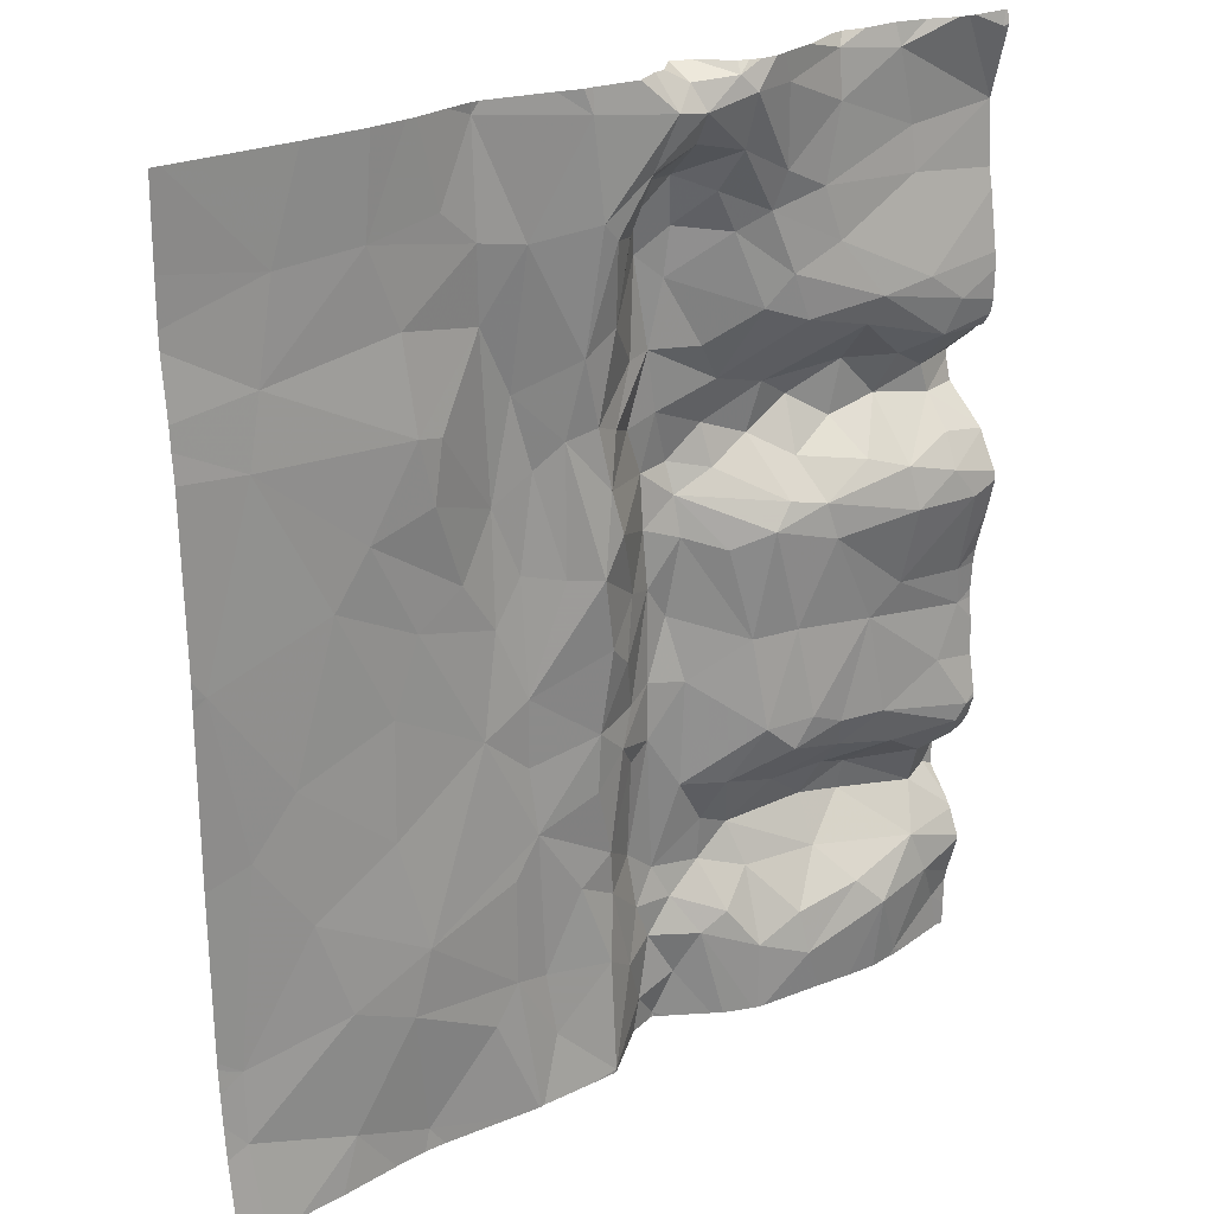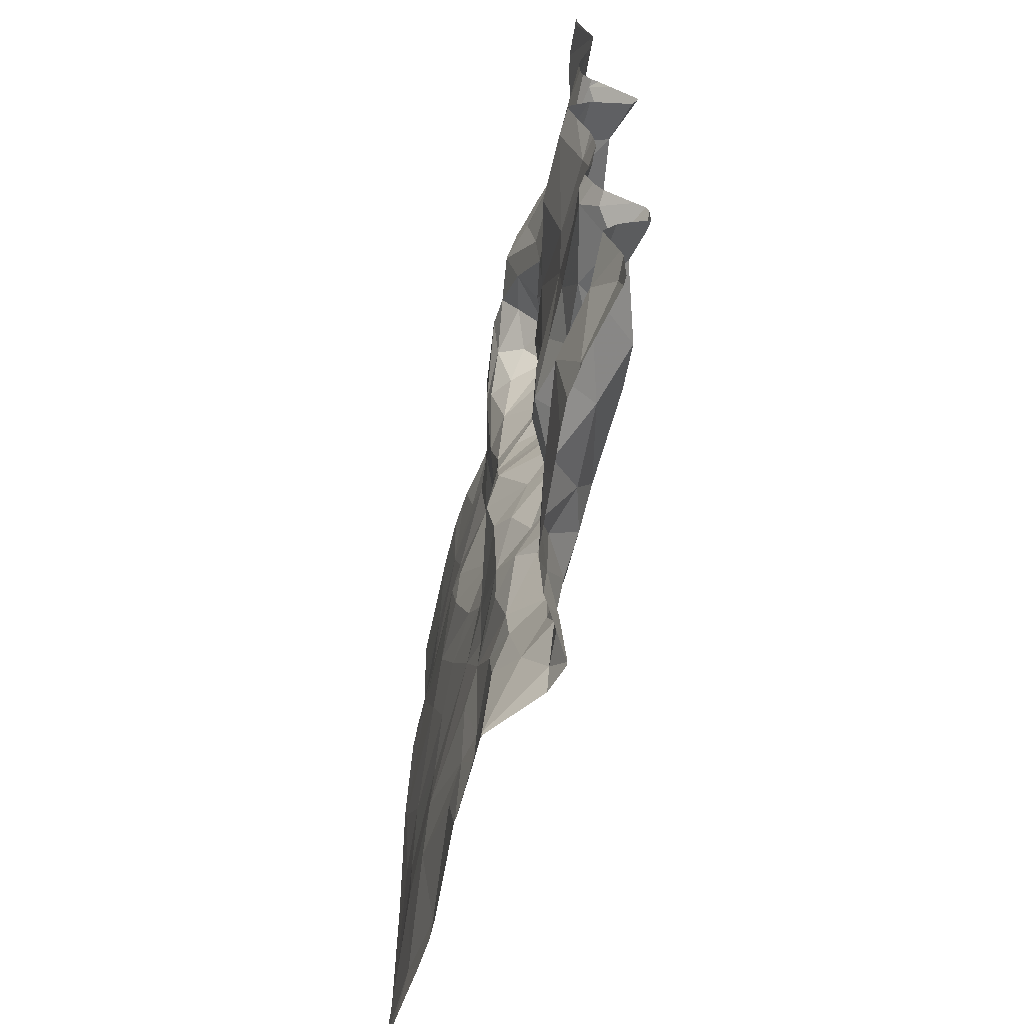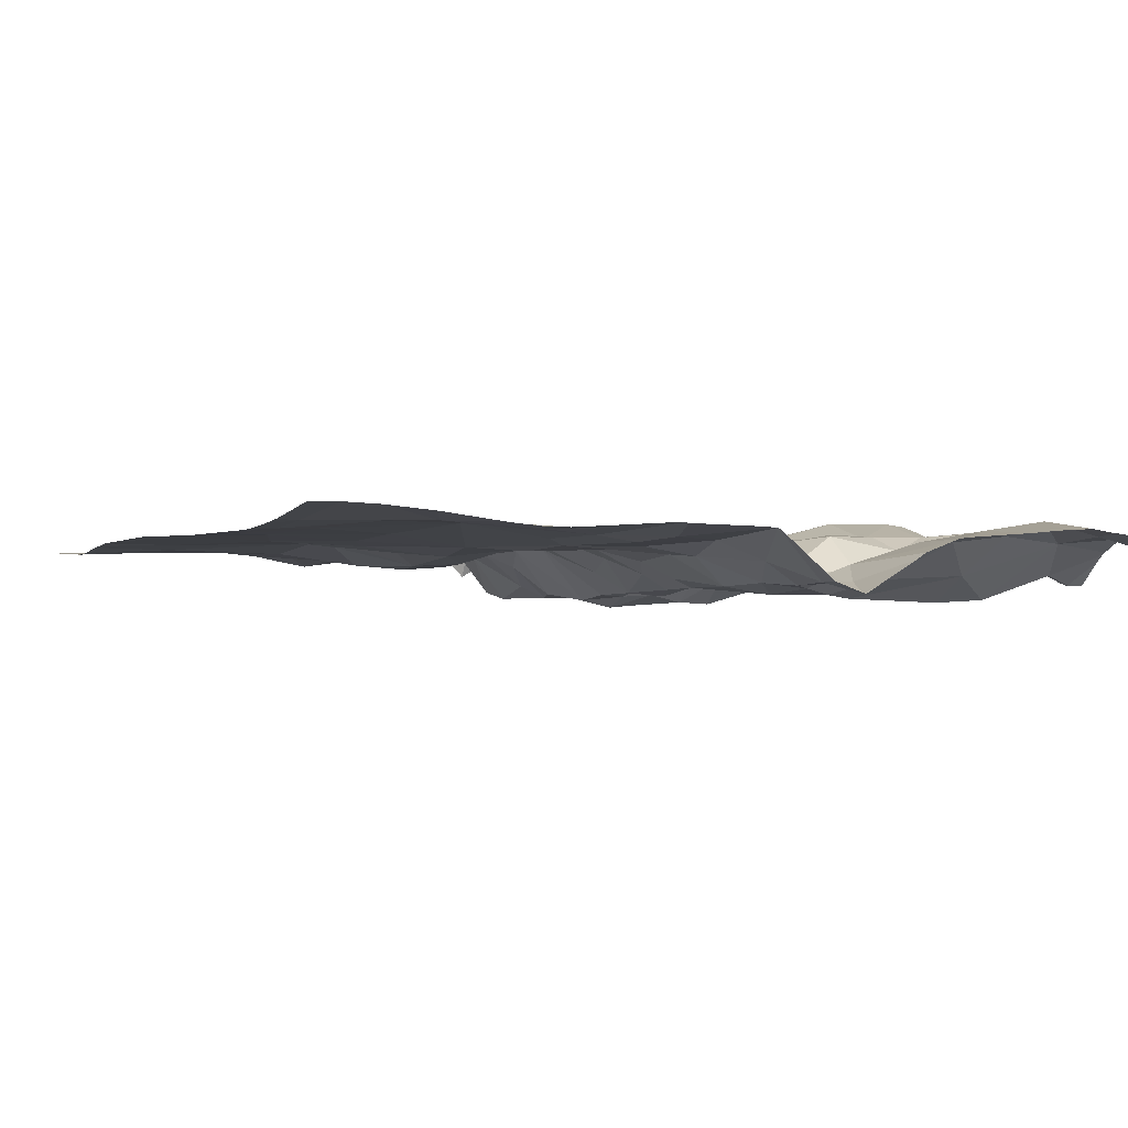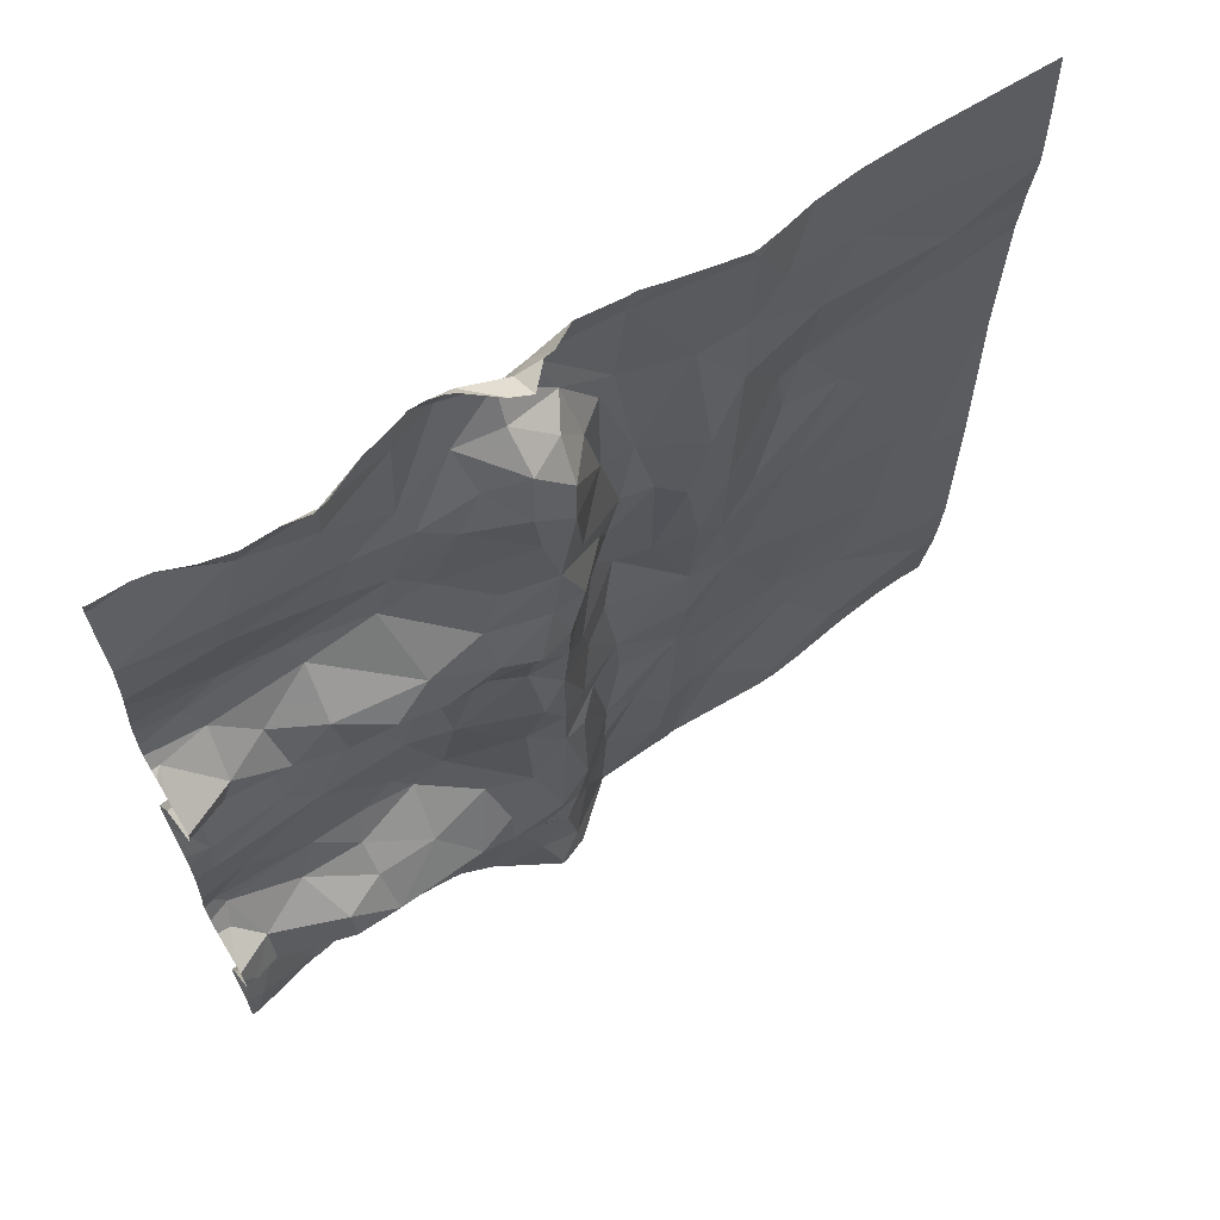
<metadata>
{"format":"obj","ext":"obj","renderer":"f3d","projection":"perspective","resolution":1024,"background":"white","views":[{"elev":25.3,"azim":-36.1,"up":"+Y"},{"elev":-66.3,"azim":76.7,"up":"+Y"},{"elev":-0.7,"azim":-23.4,"up":"+Z"},{"elev":65.5,"azim":146.6,"up":"+Y"}]}
</metadata>
<code>
v -67.58 60.13 -1.254
v -67.67 59.8 -1.264
v -67.47 59.81 -1.311
v -68.09 57.1 -0.9394
v -68.52 57.17 -0.9524
v -68.47 56.78 -0.9307
v -66.61 59.28 -0.8826
v -66.66 59.5 -0.9128
v -66.99 59.4 -0.9349
v -68.73 57.22 -0.9143
v -67.46 57.91 -1.167
v -67.04 58.22 -0.918
v -67.43 58.54 -1.161
v -68.88 58.71 -0.9545
v -68.56 58.06 -0.9537
v -68.6 58.46 -0.9792
v -68.08 59.01 -0.935
v -68.14 58.52 -0.9666
v -67.94 58.87 -1.011
v -66.09 57.86 -0.9399
v -65.68 57.9 -0.8443
v -66.21 58.11 -0.8865
v -70.43 56.93 -0.8671
v -66.71 56.67 -0.885
v -66.19 56.86 -0.8242
v -66.34 57.02 -0.9053
v -67.37 61.97 -0.854
v -67.2 57.06 -1.037
v -67.28 57.34 -1.227
v -67.5 57.19 -1.193
v -65.84 60.06 -1.117
v -65.79 59.89 -1.115
v -70.03 58.83 -0.8908
v -70.29 58.51 -0.8938
v -69.98 58.05 -0.8731
v -68.5 60.09 -1.054
v -68.59 59.54 -1.039
v -68.36 59.48 -0.9651
v -69.47 58.35 -0.8914
v -69.31 57.68 -0.8479
v -68.23 61.9 -0.8976
v -68.84 61.97 -1.033
v -69.06 61.55 -0.9831
v -68.84 61.35 -1.003
v -68.34 60.23 -0.9906
v -68.15 60.27 -0.9699
v -68.03 60.77 -0.9828
v -68.25 60.66 -0.9408
v -68.6 58.86 -0.9716
v -67.28 61.88 -0.8207
v -66.97 61.4 -0.9542
v -67.01 61.87 -0.9086
v -67.21 59.74 -1.231
v -67.46 59.64 -1.241
v -66.88 59.54 -0.968
v -70.48 59.48 -0.8904
v -67.67 58.24 -1.187
v -67.94 58.34 -1.036
v -67.82 58.17 -1.136
v -68.78 59.3 -0.9995
v -68.09 56.42 -0.8907
v -67.04 61.19 -0.9942
v -66.89 60.83 -0.9719
v -66.59 60.95 -0.967
v -67.76 61.84 -0.8401
v -66.89 60.16 -1.232
v -67.24 59.98 -1.299
v -66.95 59.86 -1.278
v -69.44 59.03 -0.9164
v -66.69 61.26 -0.9837
v -65.79 60.5 -0.8688
v -65.87 60.3 -0.9077
v -67.09 58.77 -0.9986
v -67.23 59.32 -1.047
v -68.27 57.62 -0.9632
v -65.65 56.62 -0.9962
v -65.8 56.91 -0.9046
v -66.02 56.44 -0.9
v -67.73 56.61 -1.162
v -67.88 56.94 -1.051
v -68.56 61.3 -0.9796
v -67.84 58.54 -1.107
v -67.66 58.59 -1.199
v -67.65 59.14 -1.217
v -65.78 57.66 -1.048
v -65.61 57.47 -1.174
v -65.63 57.77 -0.9355
v -66.83 57.76 -1.122
v -67.2 57.88 -1.068
v -67.06 57.5 -1.249
v -67.28 57.62 -1.204
v -67.61 57.4 -1.226
v -67.51 58.94 -1.239
v -67.45 59.4 -1.191
v -67.62 61.96 -0.936
v -67.79 60.09 -1.225
v -67.52 61.14 -1.221
v -67.56 61.43 -1.166
v -67.76 61.24 -1.215
v -67.57 61.81 -0.8572
v -67.55 61.63 -0.9706
v -67.3 61.57 -0.9036
v -66.67 60.02 -1.292
v -69.33 56.53 -0.9071
v -68.89 57.02 -0.8858
v -69.42 57.31 -0.8441
v -66.14 59.61 -0.8359
v -66.36 59.67 -0.947
v -67.81 60.49 -1.174
v -68.62 60.52 -1.066
v -68.76 59.95 -1.049
v -65.59 60.28 -0.9513
v -67.55 60.87 -1.235
v -67.73 61.01 -1.257
v -67.64 60.49 -1.248
v -67.21 60.25 -1.206
v -66.72 59.72 -1.127
v -66.43 59.87 -1.206
v -66.19 61.91 -1.011
v -68.82 60.92 -1.035
v -66.33 60.62 -0.8943
v -69.28 59.44 -0.9375
v -67.49 56.7 -1.159
v -67.6 56.43 -1.221
v -66.6 61.69 -0.995
v -66.6 61.96 -1.022
v -66.21 57.64 -1.214
v -66.14 59.95 -1.168
v -65.77 57.42 -1.117
v -65.89 57.16 -0.9401
v -67.37 56.95 -1.066
v -69.3 61.02 -0.9614
v -69.26 60.48 -0.9043
v -66.07 61.47 -1.03
v -66.06 61.22 -1.003
v -66.83 58.78 -0.9323
v -66.32 58.72 -0.9116
v -67.98 60.19 -1.052
v -66.01 60.66 -0.8779
v -67.85 59.21 -1.091
v -68.01 59.65 -0.9438
v -68.16 59.44 -0.9018
v -68.73 57.85 -0.9207
v -69.17 60.11 -0.9165
v -68.99 59.61 -0.9736
v -68.05 57.75 -1.005
v -67.03 56.81 -0.9473
v -66.5 57.21 -1.123
v -66.49 57.49 -1.273
v -68.16 58.17 -0.9664
v -66.47 57.75 -1.125
v -66.46 57.93 -0.9749
v -68.17 61.35 -0.8867
v -66.22 57.45 -1.258
v -67.68 59.49 -1.23
v -67.87 61.55 -0.8973
v -69.11 60.45 -0.9262
v -68.08 59.91 -0.9511
v -65.84 59.53 -0.7935
v -65.8 59.71 -0.9217
v -67.66 56.99 -1.179
v -66.74 56.93 -0.9425
v -66.11 59.37 -0.7717
v -66.99 57.24 -1.143
v -67.76 57.22 -1.163
v -66.09 60.2 -1.034
v -66.4 60.46 -0.9505
v -67.77 61.46 -1.062
v -65.7 59.35 -0.7704
v -67.93 61.22 -1.005
v -68.08 61.25 -0.8995
v -65.57 61.95 -0.9002
v -66.37 60.19 -1.181
v -65.61 58 -0.8316
v -65.82 58.32 -0.8781
v -66.13 58.9 -0.8789
v -66.86 58.06 -0.887
v -65.69 58.85 -0.893
v -66.74 58.24 -0.8722
v -68.02 57.48 -1.018
v -67.81 57.57 -1.182
v -67.22 61.09 -1.067
v -66.79 60.56 -0.9657
v -67.05 60.66 -1.01
v -67.34 60.47 -1.171
v -66.52 58.14 -0.8889
v -67.35 61.33 -1.054
v -69.79 56.71 -0.8658
v -70.08 60.91 -0.9416
v -65.65 58.62 -0.9122
v -69.48 61.48 -0.9507
v -69.99 61.45 -0.9485
v -69.76 59.7 -0.9076
v -69.79 57.47 -0.8456
v -70.16 60.52 -0.9188
v -70.42 57.35 -0.896
v -69.55 60 -0.9082
v -70.56 59.38 -0.8945
v -70.56 58.43 -0.9053
v -70.56 61.55 -0.9644
v -70.56 60.85 -0.931
v -70.56 61.19 -0.9673
v -70.56 56.88 -0.8619
v -70.56 57.08 -0.8805
v -70.56 57.26 -0.8929
v -70.56 59.43 -0.8937
v -70.56 59.58 -0.8907
v -70.56 60.72 -0.9239
v -70.56 57.45 -0.9026
v -70.56 60.56 -0.9102
v -70.56 57.41 -0.9016
v -70.56 61.29 -0.9693
v -70.56 59.48 -0.8921
v -65.54 60.05 -1.241
v -65.54 60.3 -0.9415
v -65.54 57.99 -0.8523
v -65.54 60.19 -1.074
v -65.54 59.46 -0.7918
v -65.54 56.77 -0.9859
v -65.54 57.43 -1.177
v -65.54 58.95 -0.9046
v -65.54 60.71 -0.8924
v -65.54 61.05 -0.9511
v -65.54 61.54 -1.006
v -65.54 58.27 -0.8944
v -65.54 57.05 -0.9116
v -65.54 60.62 -0.8843
v -65.54 58.05 -0.8489
v -65.54 58.63 -0.9267
v -65.54 61.92 -0.9055
v -65.54 60.44 -0.8856
v -65.54 61.54 -1.006
v -65.54 61.54 -1.006
v -65.54 57.58 -1.175
v -65.54 57.64 -1.159
v -65.54 57.68 -1.103
v -65.54 60.26 -0.9975
v -65.54 61.56 -1
v -65.54 57.88 -0.8874
v -65.54 56.7 -1
v -65.54 56.53 -0.999
v -65.54 59.66 -0.9192
v -65.54 59.67 -0.9262
v -65.54 61.54 -1.005
v -65.54 58.02 -0.8458
v -65.54 58.5 -0.911
v -65.54 57.23 -1.002
v -65.54 57.96 -0.8618
v -65.54 61.96 -0.8956
v -65.54 60.01 -1.235
v -65.54 59.4 -0.7838
v -65.54 57.2 -0.9857
v -65.54 60.35 -0.9028
v -65.54 60.28 -0.9541
v -65.54 59.68 -0.939
v -65.54 57.03 -0.9083
v -65.54 58.85 -0.919
v -65.54 57.79 -0.9414
v -65.54 57.28 -1.038
v -65.54 61.17 -0.9769
v -65.54 58.68 -0.9289
v -65.54 59.21 -0.8298
v -65.54 59.88 -1.196
v -65.59 56.4 -0.999
v -67.04 56.4 -0.9388
v -68.09 56.4 -0.8965
v -70.19 56.4 -0.8031
v -67.53 56.4 -1.182
v -67.3 56.4 -1.046
v -67.07 56.4 -0.9474
v -67.6 56.4 -1.219
v -66.01 56.4 -0.9025
v -65.94 56.4 -0.9177
v -66.07 56.4 -0.8987
v -69.55 56.4 -0.8799
v -68.6 56.4 -0.8735
v -68.63 56.4 -0.8682
v -68.79 56.4 -0.8771
v -68.04 56.4 -0.9363
v -69.23 56.4 -0.9005
v -69.36 56.4 -0.8994
v -67.64 56.4 -1.207
v -65.54 56.4 -1
v -70.56 56.4 -0.7959
v -69.91 56.4 -0.8307
v -70.39 56.4 -0.794
v -66.38 56.4 -0.8857
v -67.77 56.4 -1.159
v -66.21 56.4 -0.8771
v -65.54 56.4 -1
v -67.59 56.4 -1.217
v -67.24 56.4 -1.009
v -68.62 56.4 -0.8693
v -68.11 56.4 -0.89
v -68.25 56.4 -0.8833
v -67 56.4 -0.9305
v -66.61 56.4 -0.9041
v -70.42 56.4 -0.7944
v -68.28 62.03 -0.9111
v -70.5 62.03 -0.9471
v -70.56 62.03 -0.9491
v -65.77 62.03 -0.9168
v -65.8 62.03 -0.9238
v -65.8 62.03 -0.9237
v -69.18 62.03 -0.96
v -69.6 62.03 -0.9335
v -69.81 62.03 -0.9322
v -67.14 62.03 -0.8649
v -67.06 62.03 -0.8899
v -65.8 62.03 -0.9238
v -67.3 62.03 -0.8839
v -67.96 62.03 -0.8827
v -68.99 62.03 -1.001
v -67.76 62.03 -0.9692
v -68.84 62.03 -1.027
v -66.86 62.03 -0.9473
v -68.79 62.03 -1.028
v -67.63 62.03 -1.099
v -68.22 62.03 -0.9111
v -67.23 62.03 -0.8681
v -66.55 62.03 -1.065
v -66.63 62.03 -1.048
v -67.36 62.03 -0.9079
v -67.52 62.03 -1.047
v -69.24 62.03 -0.9553
v -67.82 62.03 -0.9609
v -70.32 62.03 -0.9434
v -66.21 62.03 -1.042
v -65.86 62.03 -0.9326
v -66.03 62.03 -1
v -68.41 62.03 -0.946
v -65.54 62.03 -0.9107
v -69.45 62.03 -0.9357
v -65.56 62.03 -0.9146
v -66.41 62.03 -1.041
g obj_0
f 78 272 273
f 78 274 272
f 76 78 273
f 76 77 78
f 25 78 77
f 274 78 25
f 241 76 264
f 240 76 241
f 219 77 76
f 219 76 240
f 273 264 76
f 130 25 77
f 256 77 219
f 226 130 77
f 226 77 256
f 289 25 287
f 274 25 289
f 241 290 283
f 264 290 241
f 129 130 252
f 252 130 226
f 129 247 86
f 86 85 129
f 252 247 129
f 247 259 86
f 220 86 259
f 234 86 220
f 235 85 86
f 235 86 234
f 21 85 87
f 85 21 20
f 236 87 85
f 236 85 235
f 21 87 258
f 174 21 239
f 20 21 22
f 174 22 21
f 258 239 21
f 258 87 236
f 174 248 216
f 175 174 228
f 22 174 175
f 245 174 216
f 239 248 174
f 228 174 245
f 175 137 22
f 190 137 175
f 228 225 175
f 246 190 175
f 246 175 225
f 190 176 137
f 7 137 176
f 190 246 229
f 190 229 261
f 190 261 178
f 178 176 190
f 176 178 169
f 7 176 163
f 163 176 169
f 7 163 8
f 261 257 178
f 178 257 221
f 169 178 262
f 262 178 221
f 169 159 163
f 262 251 169
f 218 159 169
f 218 169 251
f 107 8 163
f 163 159 107
f 159 218 242
f 160 159 242
f 160 107 159
f 160 32 107
f 128 107 32
f 242 243 160
f 255 32 160
f 255 160 243
f 32 263 250
f 31 32 250
f 128 32 31
f 263 32 255
f 31 166 128
f 128 166 173
f 31 112 72
f 72 166 31
f 250 214 31
f 217 112 31
f 217 31 214
f 166 72 167
f 167 173 166
f 72 112 215
f 237 112 217
f 254 112 237
f 215 112 254
f 71 72 253
f 121 167 72
f 72 71 121
f 215 253 72
f 139 71 227
f 139 121 71
f 253 231 71
f 227 71 231
f 139 64 121
f 139 223 135
f 135 64 139
f 223 139 222
f 227 222 139
f 135 70 64
f 223 260 135
f 135 232 134
f 135 134 70
f 232 135 260
f 70 134 125
f 232 233 134
f 134 119 125
f 224 119 134
f 224 134 233
f 119 224 303
f 119 329 330
f 303 329 119
f 224 244 310
f 310 303 224
f 172 230 249
f 230 172 238
f 238 172 302
f 302 172 334
f 334 172 249
f 238 304 244
f 302 304 238
f 334 249 332
f 304 310 244
f 23 203 298
f 23 204 203
f 23 196 205
f 194 23 188
f 196 23 194
f 205 204 23
f 298 286 23
f 267 188 23
f 267 23 286
f 203 284 298
f 196 194 35
f 34 196 35
f 205 196 211
f 211 196 209
f 209 196 34
f 188 106 194
f 194 106 40
f 40 35 194
f 188 267 285
f 188 285 275
f 104 188 275
f 188 104 106
f 33 34 35
f 39 35 40
f 35 39 33
f 56 198 34
f 33 56 34
f 209 34 199
f 198 199 34
f 10 40 106
f 104 105 106
f 106 105 10
f 40 10 143
f 39 40 14
f 40 143 15
f 14 40 15
f 104 280 278
f 105 104 278
f 280 104 281
f 275 281 104
f 193 56 33
f 39 69 33
f 193 33 69
f 14 69 39
f 56 195 210
f 195 56 193
f 198 56 206
f 206 56 213
f 213 56 207
f 210 207 56
f 105 277 10
f 6 10 293
f 10 5 143
f 6 5 10
f 277 293 10
f 278 277 105
f 143 5 15
f 14 15 16
f 14 122 69
f 49 14 16
f 60 122 14
f 60 14 49
f 75 15 5
f 15 18 16
f 146 15 75
f 150 18 15
f 146 150 15
f 193 197 195
f 122 193 69
f 197 193 122
f 195 189 201
f 195 197 133
f 195 133 189
f 210 195 208
f 201 208 195
f 6 276 61
f 61 4 6
f 4 5 6
f 293 276 6
f 5 4 75
f 18 49 16
f 60 145 122
f 122 145 197
f 17 49 18
f 37 60 49
f 49 17 142
f 37 49 38
f 49 142 38
f 60 111 145
f 37 111 60
f 75 4 180
f 180 146 75
f 58 18 150
f 17 18 19
f 82 18 58
f 19 18 82
f 150 146 58
f 180 181 146
f 59 58 146
f 181 59 146
f 197 144 133
f 197 145 144
f 189 202 201
f 189 133 132
f 189 192 212
f 191 189 132
f 192 189 191
f 212 202 189
f 144 157 133
f 120 132 133
f 120 133 157
f 276 295 61
f 61 279 79
f 61 80 4
f 79 80 61
f 294 61 295
f 266 61 294
f 279 61 266
f 4 80 180
f 144 145 111
f 17 140 142
f 19 140 17
f 36 37 38
f 37 36 111
f 140 141 142
f 38 142 45
f 142 141 158
f 158 45 142
f 38 45 36
f 144 111 157
f 157 111 120
f 36 110 111
f 110 120 111
f 80 165 180
f 180 165 181
f 58 83 82
f 57 58 59
f 57 83 58
f 19 84 140
f 82 84 19
f 82 83 84
f 181 165 92
f 57 181 92
f 57 59 181
f 191 132 44
f 44 132 120
f 191 306 192
f 192 300 200
f 192 307 327
f 212 192 200
f 306 307 192
f 300 192 327
f 43 191 44
f 306 191 333
f 325 191 43
f 333 191 325
f 81 44 120
f 120 110 81
f 279 288 79
f 79 288 124
f 79 124 123
f 79 161 80
f 161 79 123
f 161 165 80
f 155 141 140
f 140 84 155
f 36 45 110
f 141 155 2
f 158 141 2
f 45 158 46
f 48 110 45
f 48 45 46
f 2 96 158
f 158 138 46
f 96 138 158
f 81 110 48
f 161 30 165
f 92 165 30
f 13 83 57
f 83 93 84
f 13 93 83
f 92 11 57
f 57 11 13
f 84 94 155
f 84 93 94
f 92 30 29
f 92 29 91
f 91 11 92
f 43 44 42
f 81 42 44
f 300 301 200
f 325 43 305
f 305 43 42
f 41 42 81
f 153 41 81
f 48 153 81
f 288 282 124
f 124 282 271
f 123 124 268
f 291 124 271
f 268 124 291
f 131 123 269
f 131 161 123
f 268 269 123
f 161 131 30
f 54 2 155
f 54 155 94
f 2 54 3
f 1 96 2
f 1 2 3
f 46 138 109
f 46 47 48
f 46 109 47
f 153 48 171
f 171 48 47
f 1 115 96
f 96 115 138
f 109 138 115
f 28 30 131
f 28 29 30
f 11 12 13
f 13 12 73
f 73 93 13
f 93 73 94
f 91 89 11
f 89 12 11
f 94 74 54
f 74 94 73
f 29 28 164
f 90 91 29
f 164 90 29
f 90 89 91
f 41 331 42
f 305 42 313
f 313 42 315
f 331 317 42
f 315 42 317
f 65 41 153
f 41 299 331
f 65 312 41
f 312 319 41
f 299 41 319
f 153 156 65
f 171 156 153
f 147 28 131
f 269 292 131
f 270 131 292
f 265 147 131
f 265 131 270
f 54 53 3
f 9 54 74
f 53 54 55
f 9 55 54
f 3 67 1
f 3 53 67
f 1 116 115
f 67 116 1
f 47 109 114
f 114 109 115
f 171 47 170
f 114 99 47
f 99 170 47
f 170 156 171
f 115 116 185
f 113 114 115
f 115 185 113
f 164 28 147
f 177 12 89
f 73 12 136
f 177 179 12
f 179 136 12
f 9 73 136
f 73 9 74
f 88 89 90
f 89 88 177
f 164 147 162
f 148 164 162
f 164 148 90
f 90 148 149
f 90 149 88
f 100 65 156
f 100 95 65
f 95 314 65
f 312 65 326
f 314 326 65
f 100 156 101
f 168 156 170
f 156 168 101
f 24 147 265
f 162 147 24
f 53 68 67
f 55 68 53
f 136 7 9
f 7 8 9
f 55 9 8
f 55 117 68
f 117 55 8
f 66 116 67
f 66 67 68
f 184 185 116
f 116 66 183
f 116 183 184
f 97 99 114
f 114 113 97
f 170 99 168
f 97 98 99
f 99 98 168
f 185 184 113
f 182 97 113
f 182 113 184
f 177 88 152
f 179 177 186
f 186 177 152
f 179 137 136
f 7 136 137
f 137 179 186
f 151 88 149
f 88 151 152
f 162 24 26
f 162 26 148
f 148 26 130
f 130 154 148
f 149 148 154
f 149 154 127
f 127 151 149
f 101 102 100
f 27 95 100
f 102 50 100
f 100 50 27
f 95 27 324
f 314 95 318
f 324 318 95
f 168 98 101
f 101 98 102
f 24 25 26
f 265 296 24
f 297 24 296
f 287 25 24
f 287 24 297
f 68 103 66
f 103 68 117
f 108 117 8
f 8 107 108
f 103 117 118
f 108 118 117
f 183 66 167
f 103 173 66
f 173 167 66
f 63 184 183
f 182 184 63
f 121 183 167
f 63 183 121
f 97 187 98
f 187 97 182
f 102 98 187
f 62 187 182
f 63 62 182
f 151 20 152
f 152 22 186
f 20 22 152
f 186 22 137
f 127 20 151
f 25 130 26
f 154 130 129
f 127 154 129
f 129 85 127
f 20 127 85
f 50 102 51
f 102 62 51
f 187 62 102
f 50 308 27
f 324 27 323
f 308 320 27
f 323 27 311
f 311 27 320
f 50 51 52
f 52 309 50
f 309 308 50
f 103 118 173
f 108 128 118
f 107 128 108
f 128 173 118
f 63 121 64
f 62 63 64
f 51 62 70
f 64 70 62
f 51 125 52
f 51 70 125
f 52 126 316
f 52 125 126
f 316 309 52
f 125 119 126
f 316 126 322
f 322 126 321
f 335 126 119
f 321 126 335
f 335 119 328
f 328 119 330

</code>
